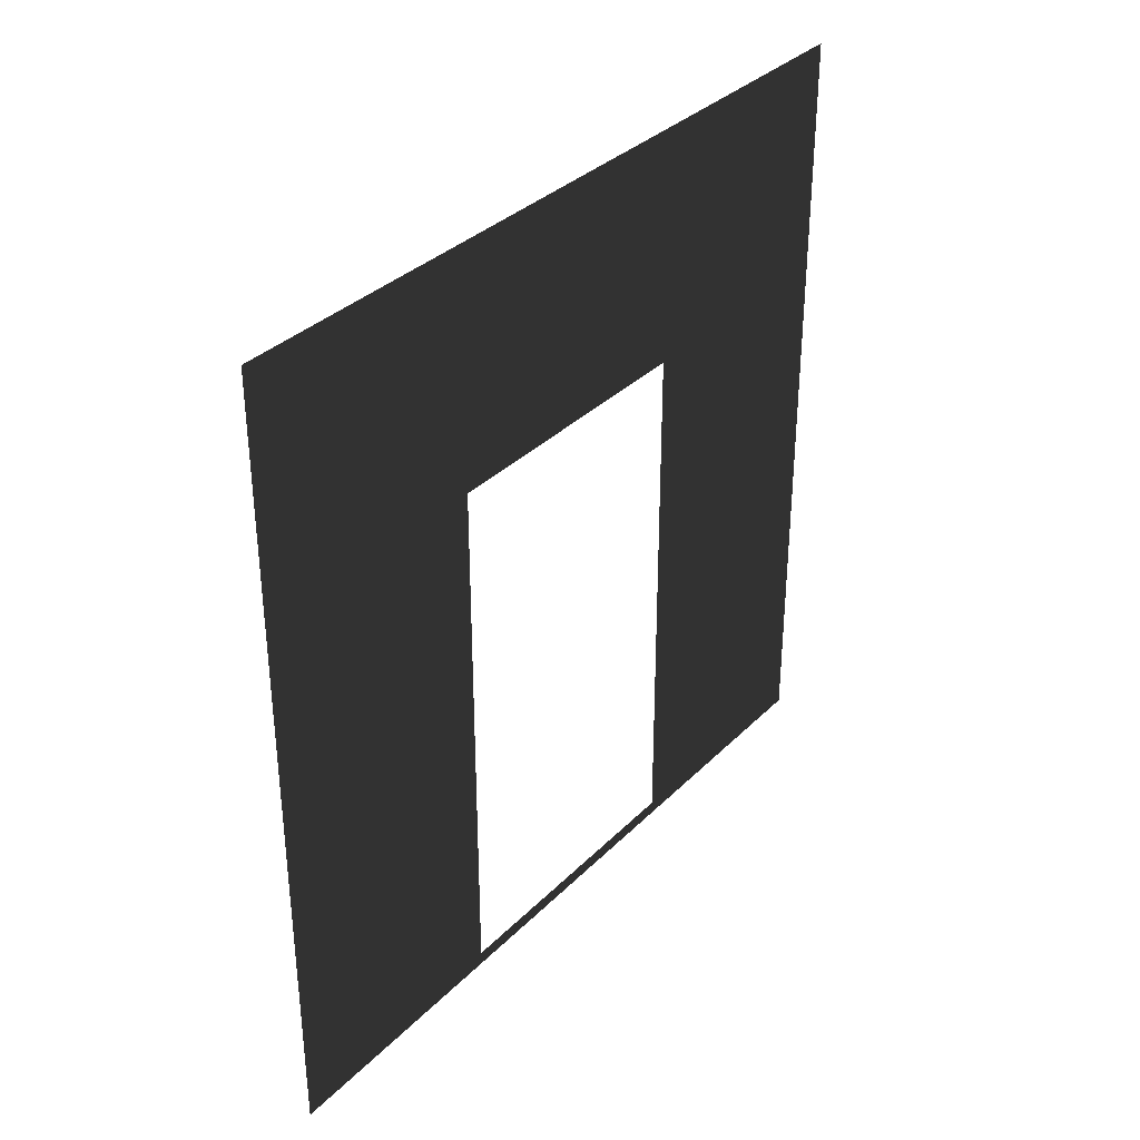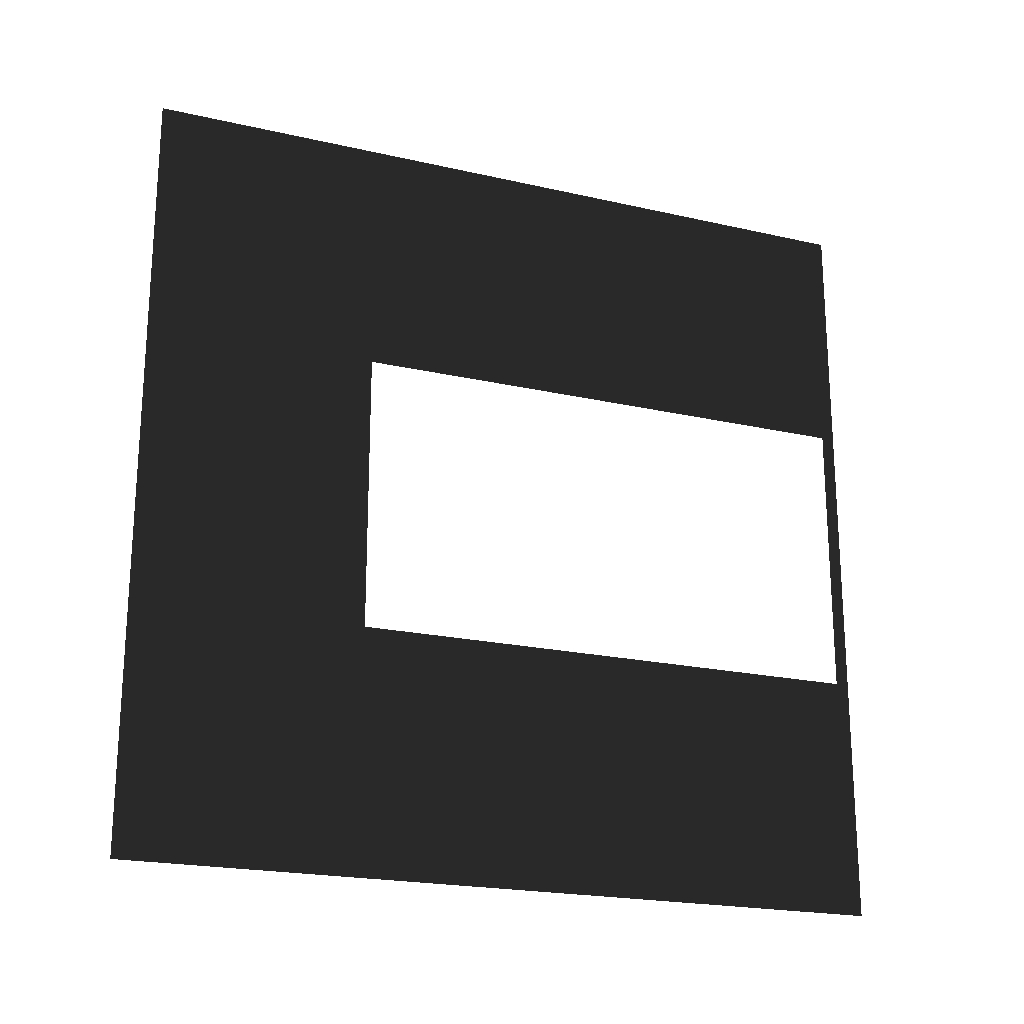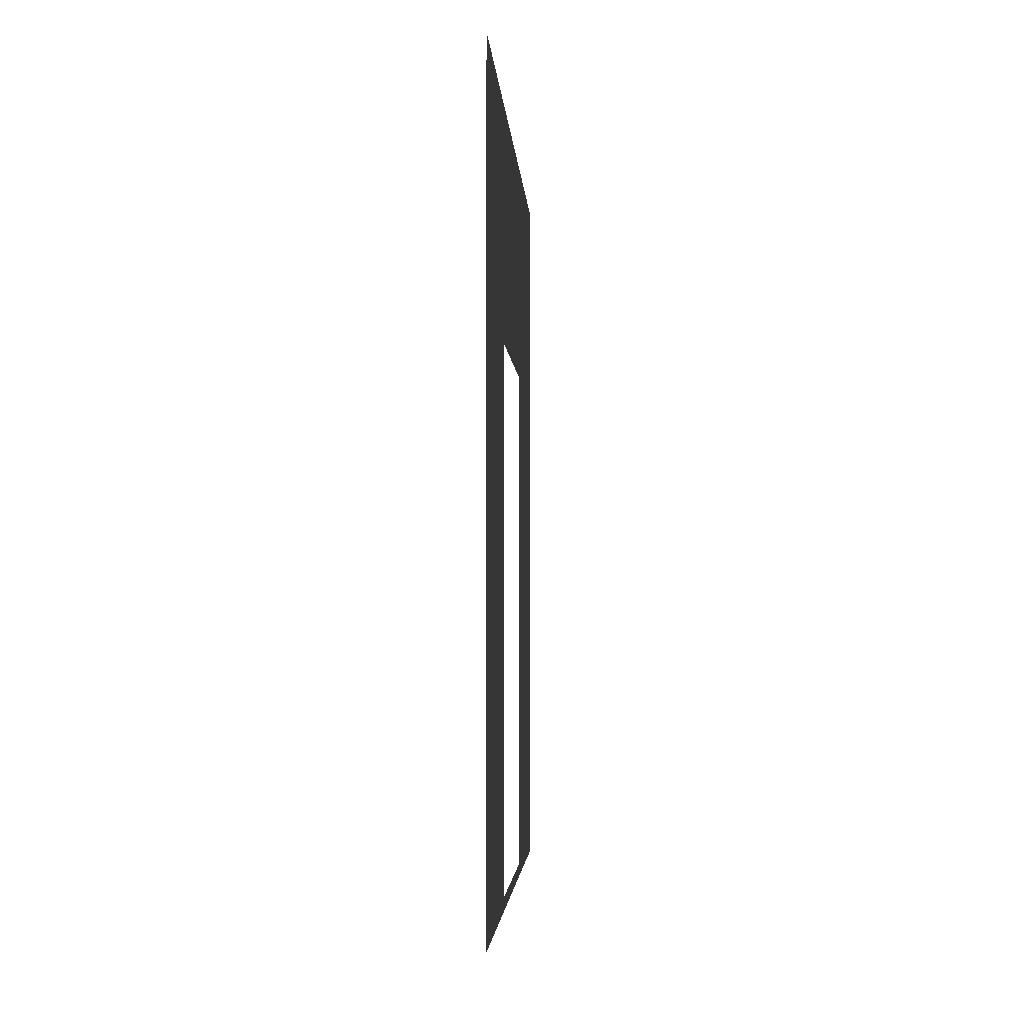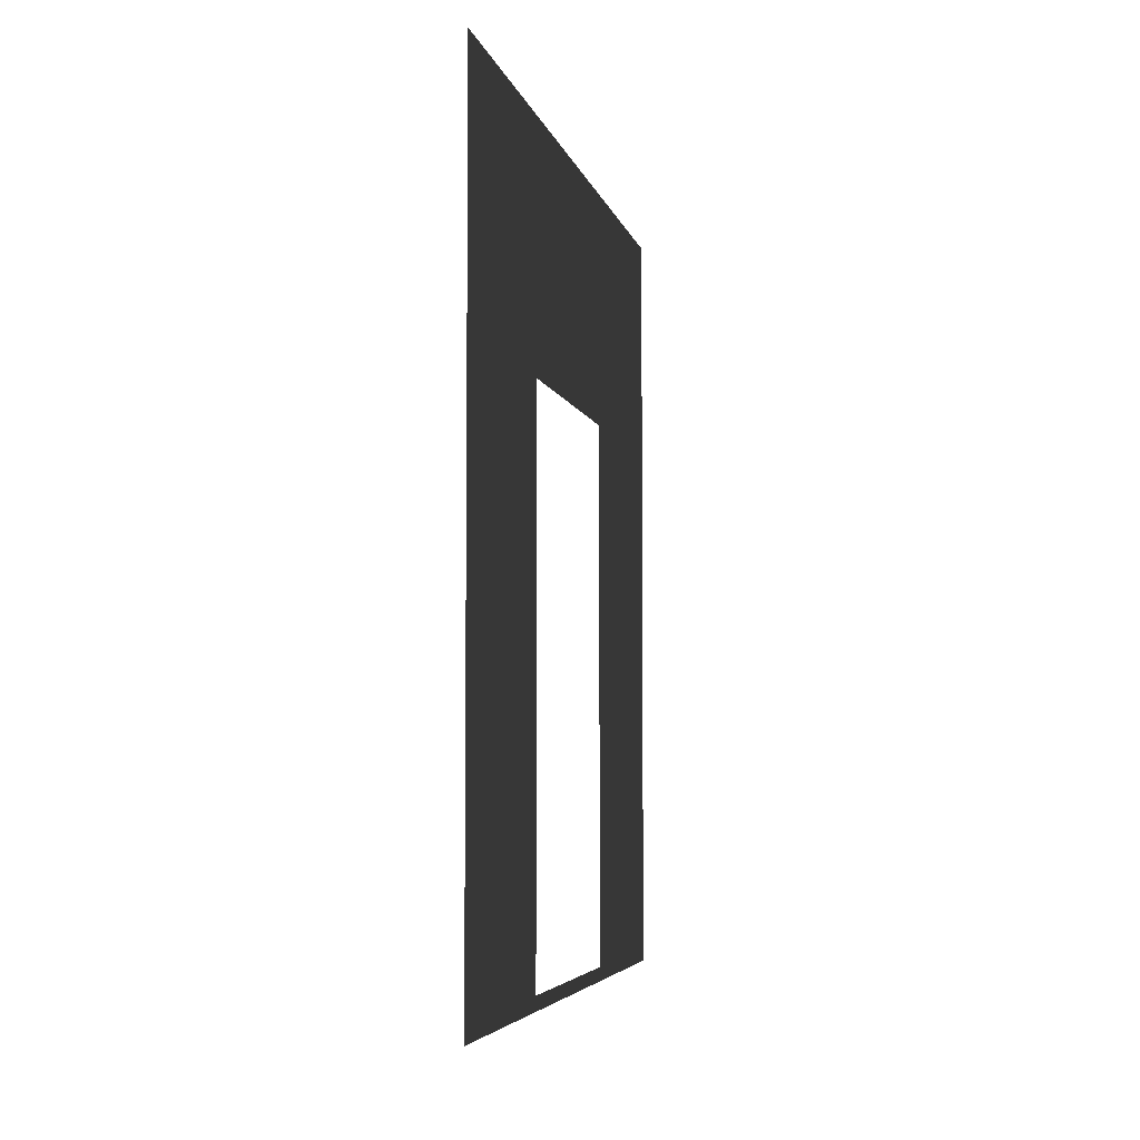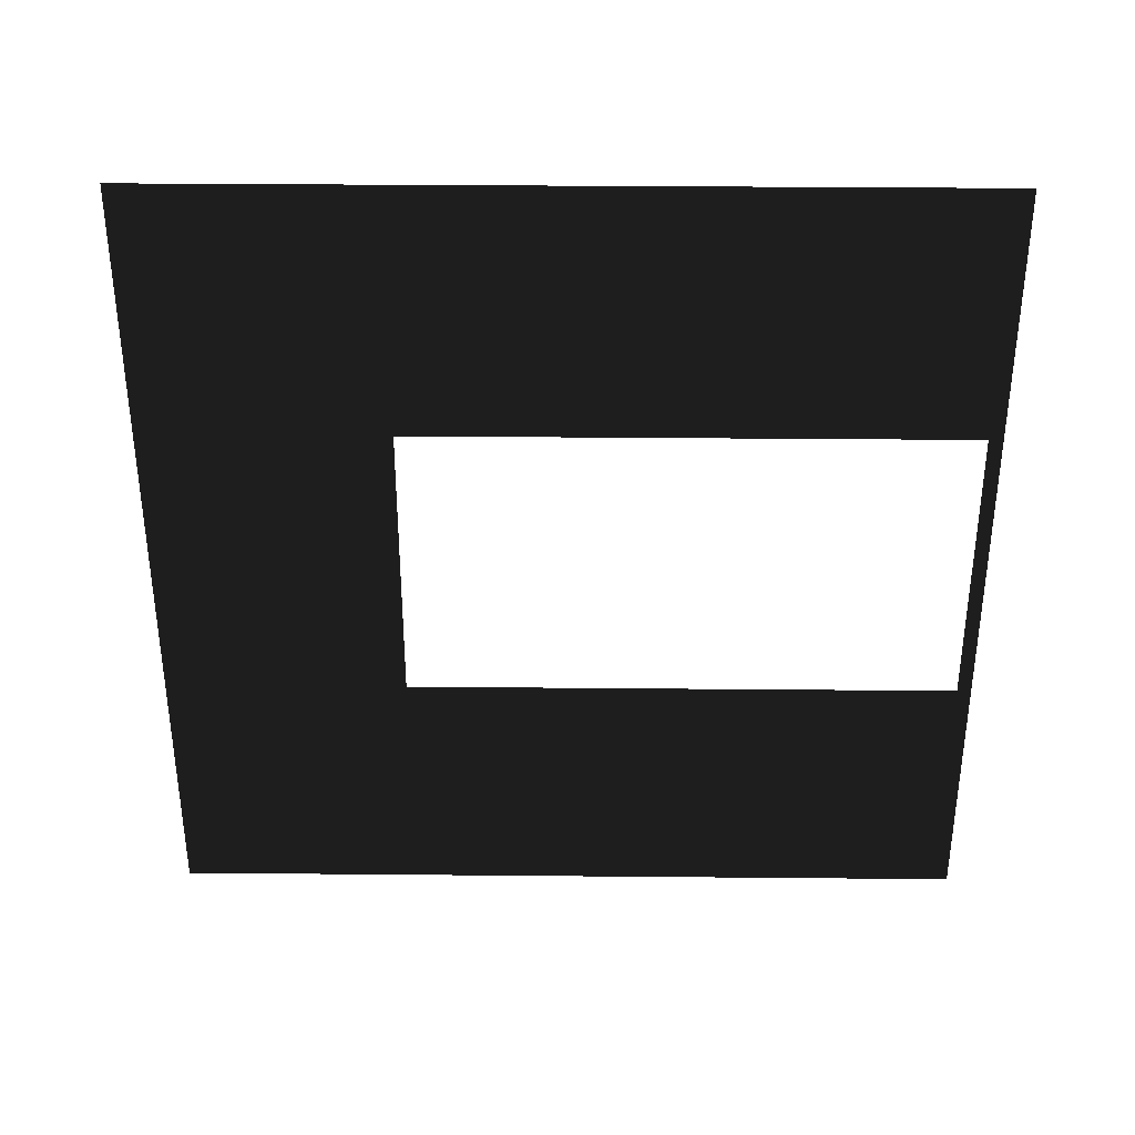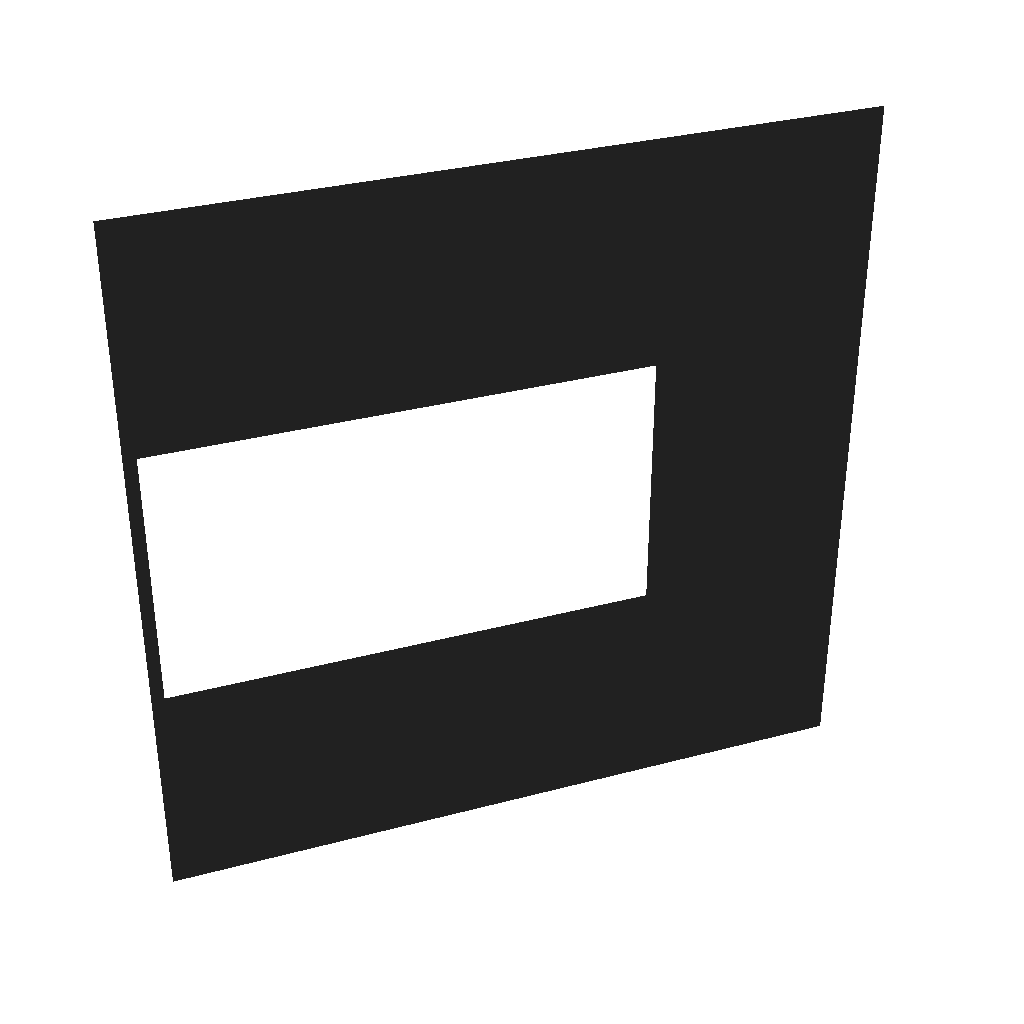
<metadata>
{"format":"obj","ext":"obj","renderer":"f3d","projection":"perspective","resolution":1024,"background":"white","views":[{"elev":34.3,"azim":37.4,"up":"+Y"},{"elev":-20.9,"azim":-112.3,"up":"+Z"},{"elev":-3.1,"azim":3.2,"up":"+Y"},{"elev":-4.9,"azim":-168.3,"up":"+Y"},{"elev":35.4,"azim":-89.3,"up":"+Z"},{"elev":33.0,"azim":70.0,"up":"+Z"}]}
</metadata>
<code>
v 6.077e-06 -2.888e-07 1.016e-06
v 9.315e-06 0.0525 2.05
v 3.752e-06 0.0525 0.95
v 6.99e-06 -5.834e-07 3
v 6.077e-06 3 8.853e-07
v 3.752e-06 2.1 0.95
v 6.99e-06 3 3
v 9.315e-06 2.1 2.05
g wall01_door1m_2_9466_852
f 1 3 2
f 2 4 1
f 3 1 5
f 5 6 3
f 6 5 7
f 7 4 2
f 7 8 6
f 2 8 7

</code>
